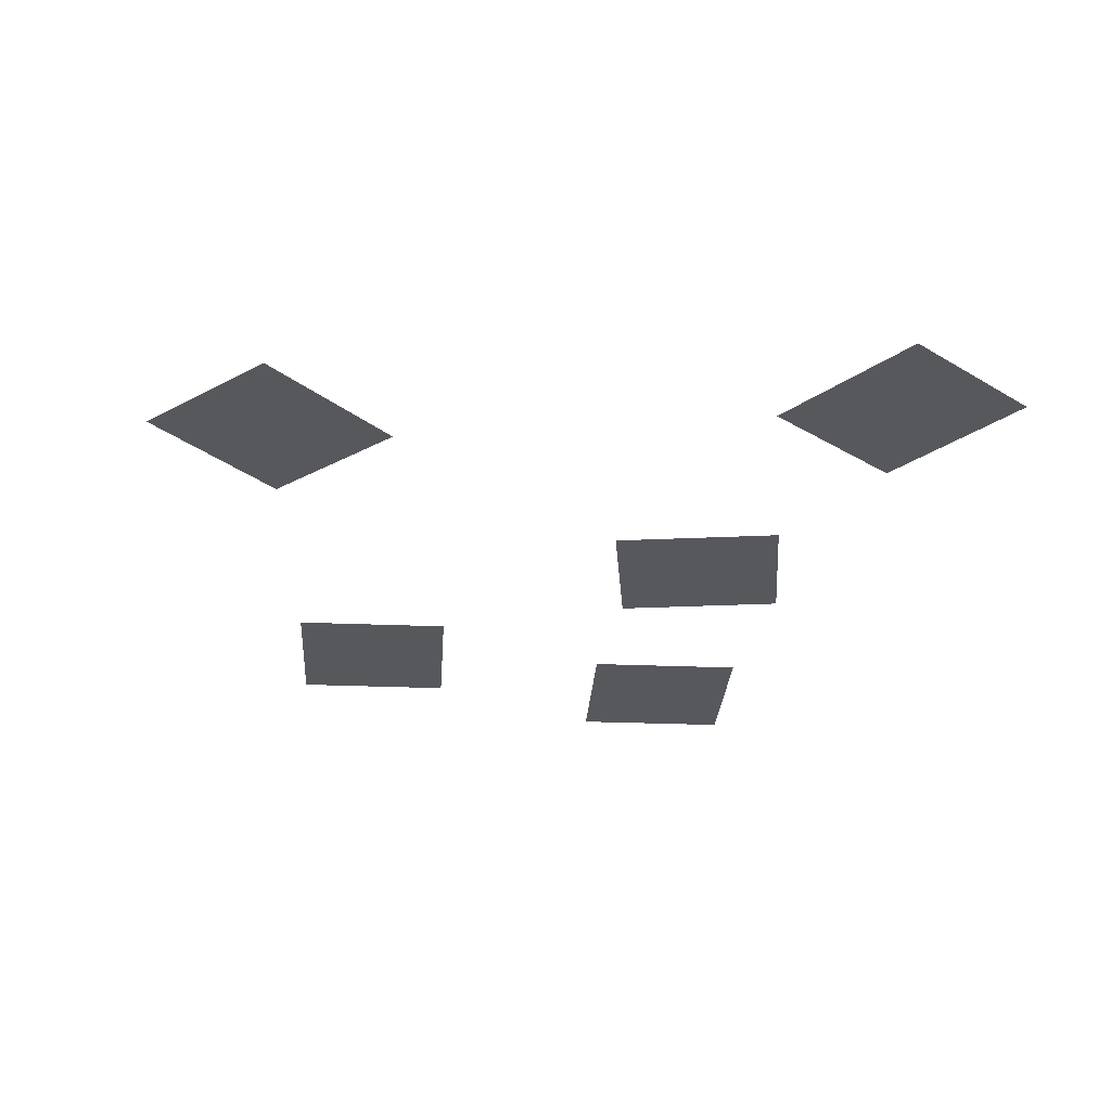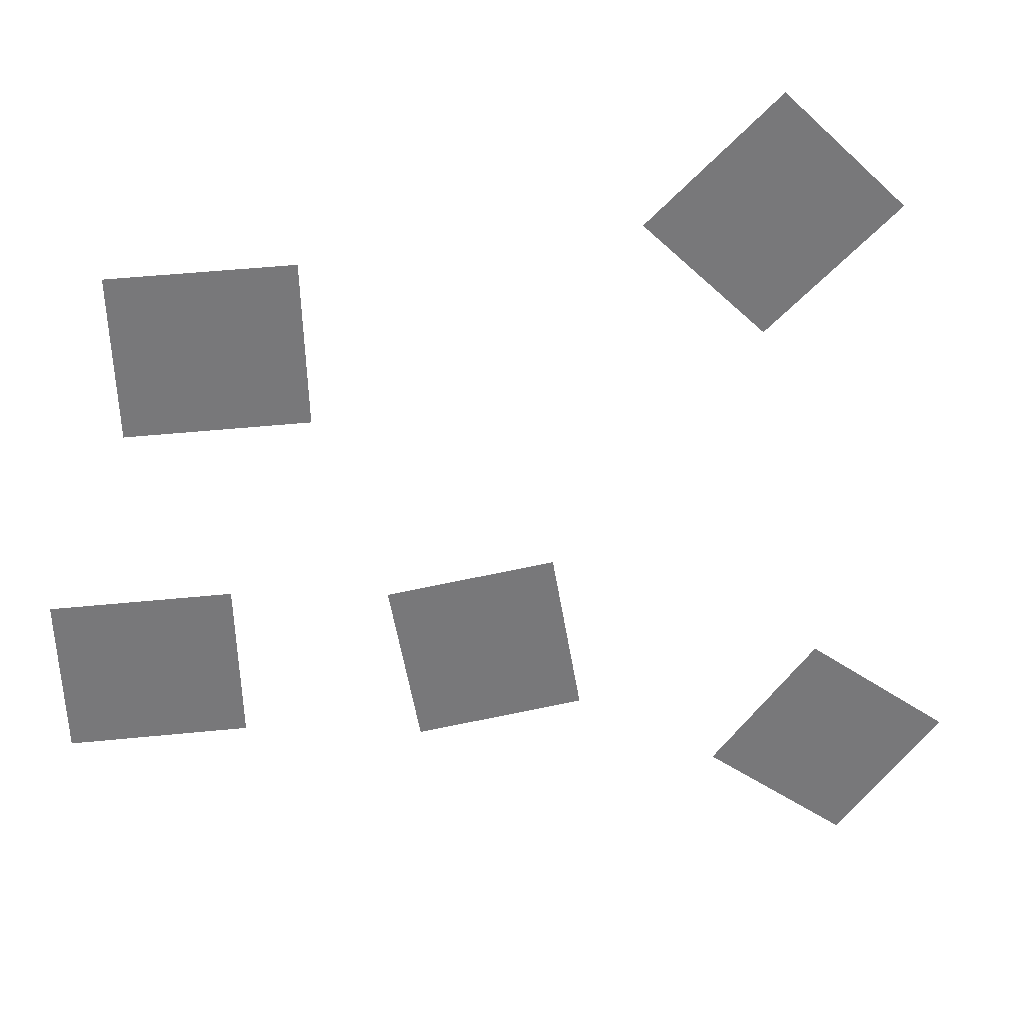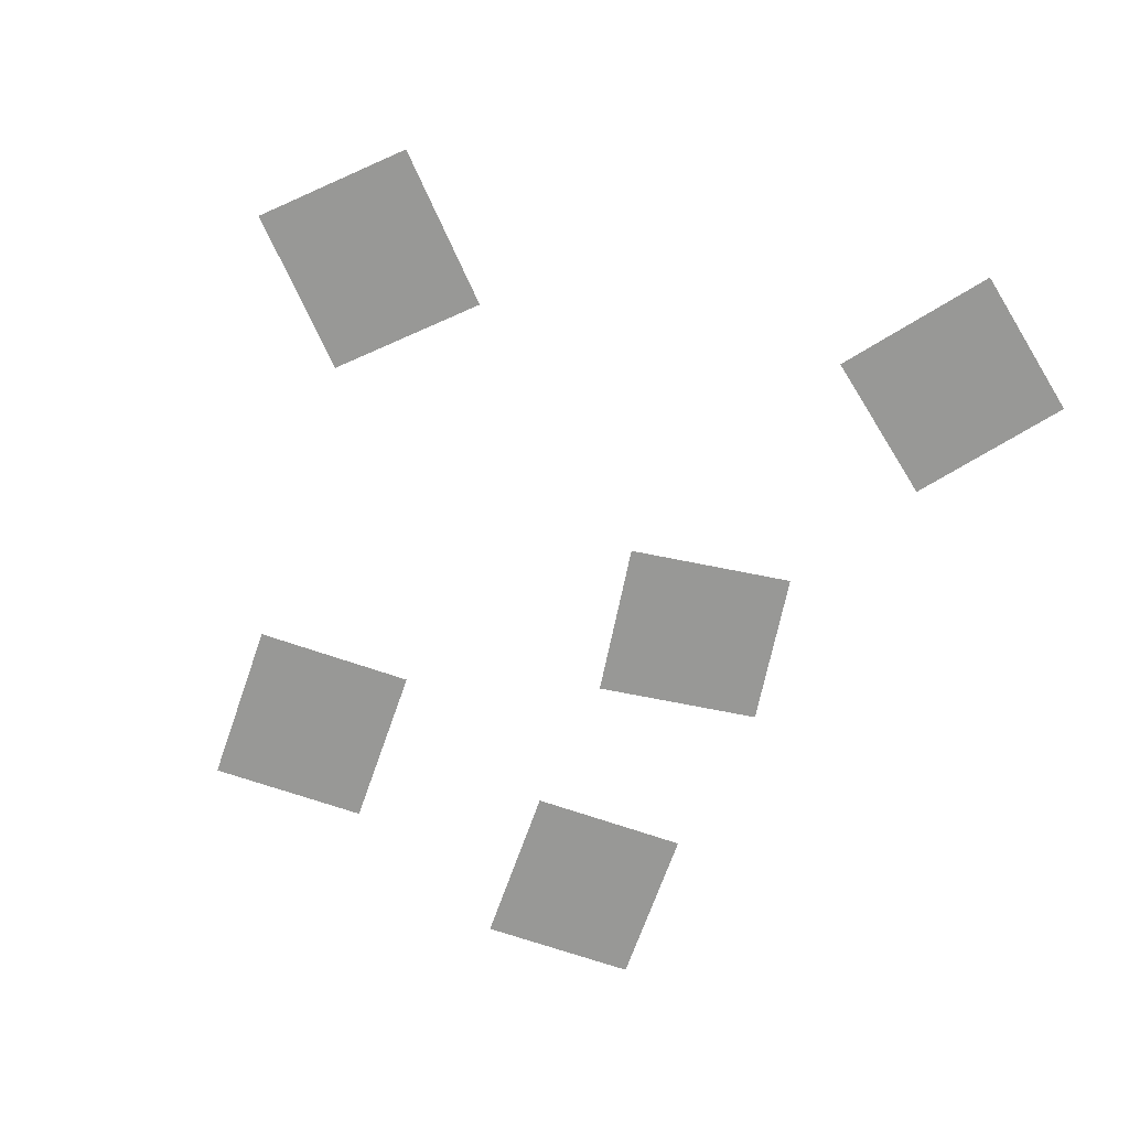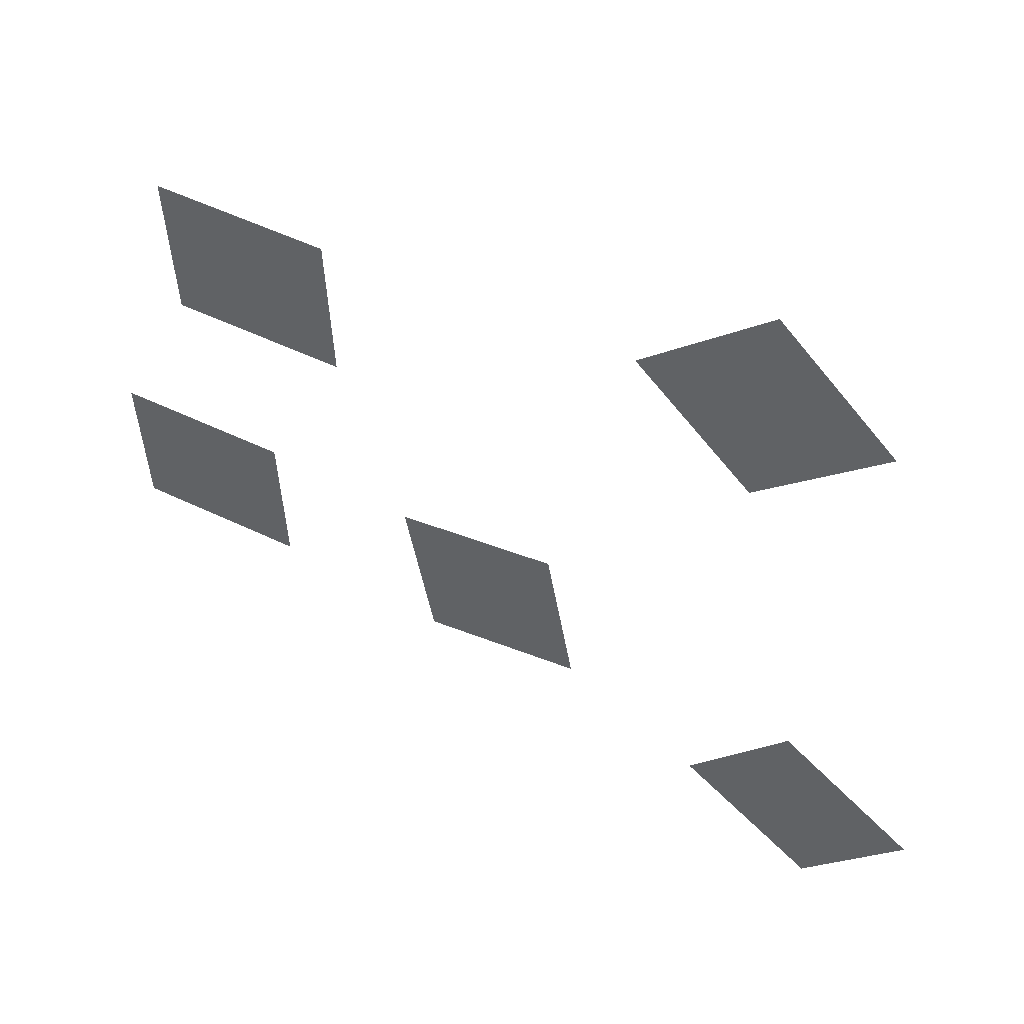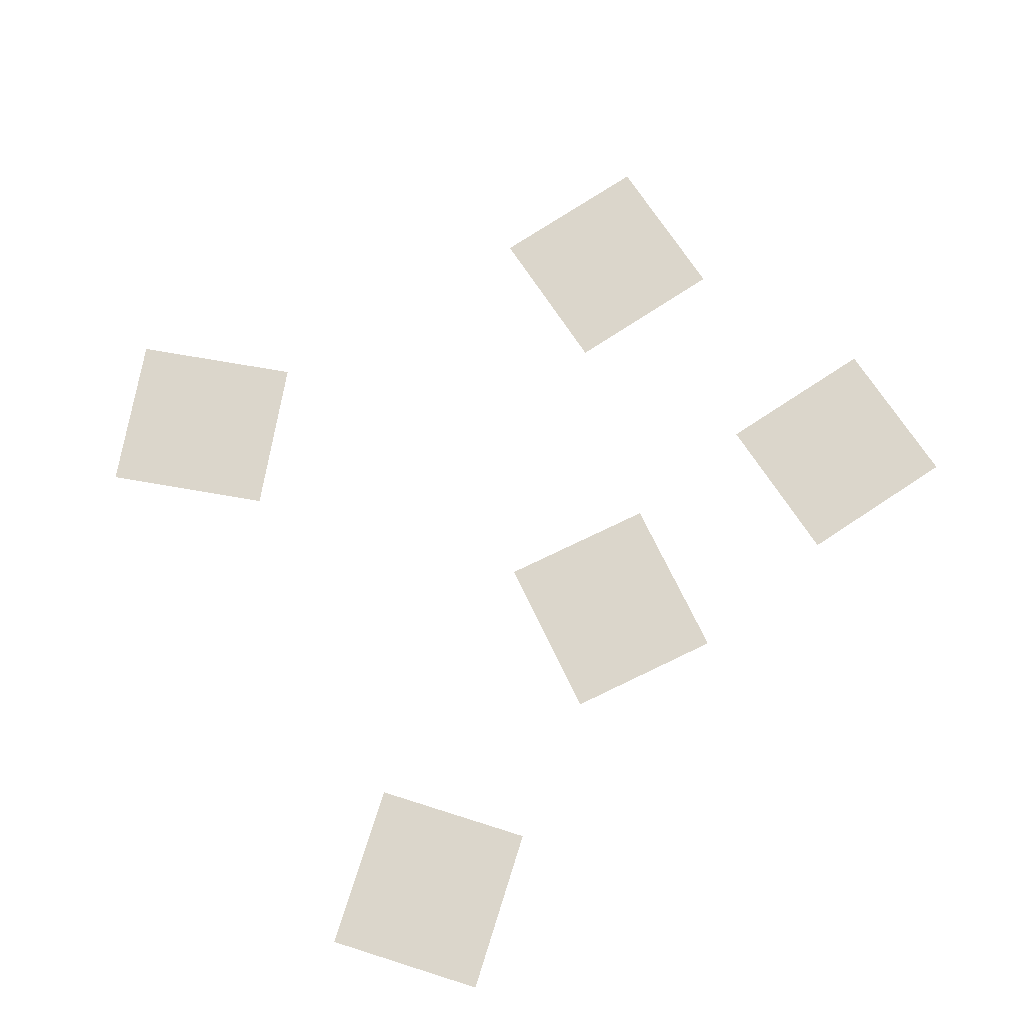
<metadata>
{"format":"obj","ext":"obj","renderer":"f3d","projection":"perspective","resolution":1024,"background":"white","views":[{"elev":-27.7,"azim":84.6,"up":"+Y"},{"elev":32.9,"azim":-6.1,"up":"+Z"},{"elev":-68.5,"azim":69.0,"up":"+Y"},{"elev":54.4,"azim":28.0,"up":"+Z"},{"elev":73.5,"azim":144.7,"up":"+Y"}]}
</metadata>
<code>
g default
v -1.886 4.476 3.33
v -3.724 4.476 3.274
v -3.777 4.476 5.01
v -1.939 4.476 5.066
g polySurface91 pasted__polySurface148
f 1 2 4
f 4 2 3
f 1 4 2
f 2 4 3
g default
v -2.742 4.476 -0.391
v -4.58 4.476 -0.447
v -4.633 4.476 1.289
v -2.795 4.476 1.345
g pasted__polySurface148 polySurface99
f 5 6 8
f 8 6 7
f 5 8 6
f 6 8 7
g default
v 0.5223 4.476 1.499
v 0.8255 4.476 -0.3143
v -0.8877 4.476 -0.6008
v -1.191 4.476 1.212
g pasted__polySurface148 polySurface93
f 9 10 12
f 12 10 11
f 9 12 10
f 10 12 11
g default
v 3.778 4.476 -2.318
v 2.314 4.476 -1.207
v 3.364 4.476 0.1768
v 4.829 4.476 -0.9347
g pasted__polySurface148 polySurface113
f 13 14 16
f 16 14 15
f 13 16 14
f 14 16 15
g default
v 1.352 4.476 5.303
v 2.65 4.476 6.606
v 3.88 4.476 5.38
v 2.583 4.476 4.078
g pasted__polySurface148 polySurface101
f 17 18 20
f 20 18 19
f 17 20 18
f 18 20 19

</code>
